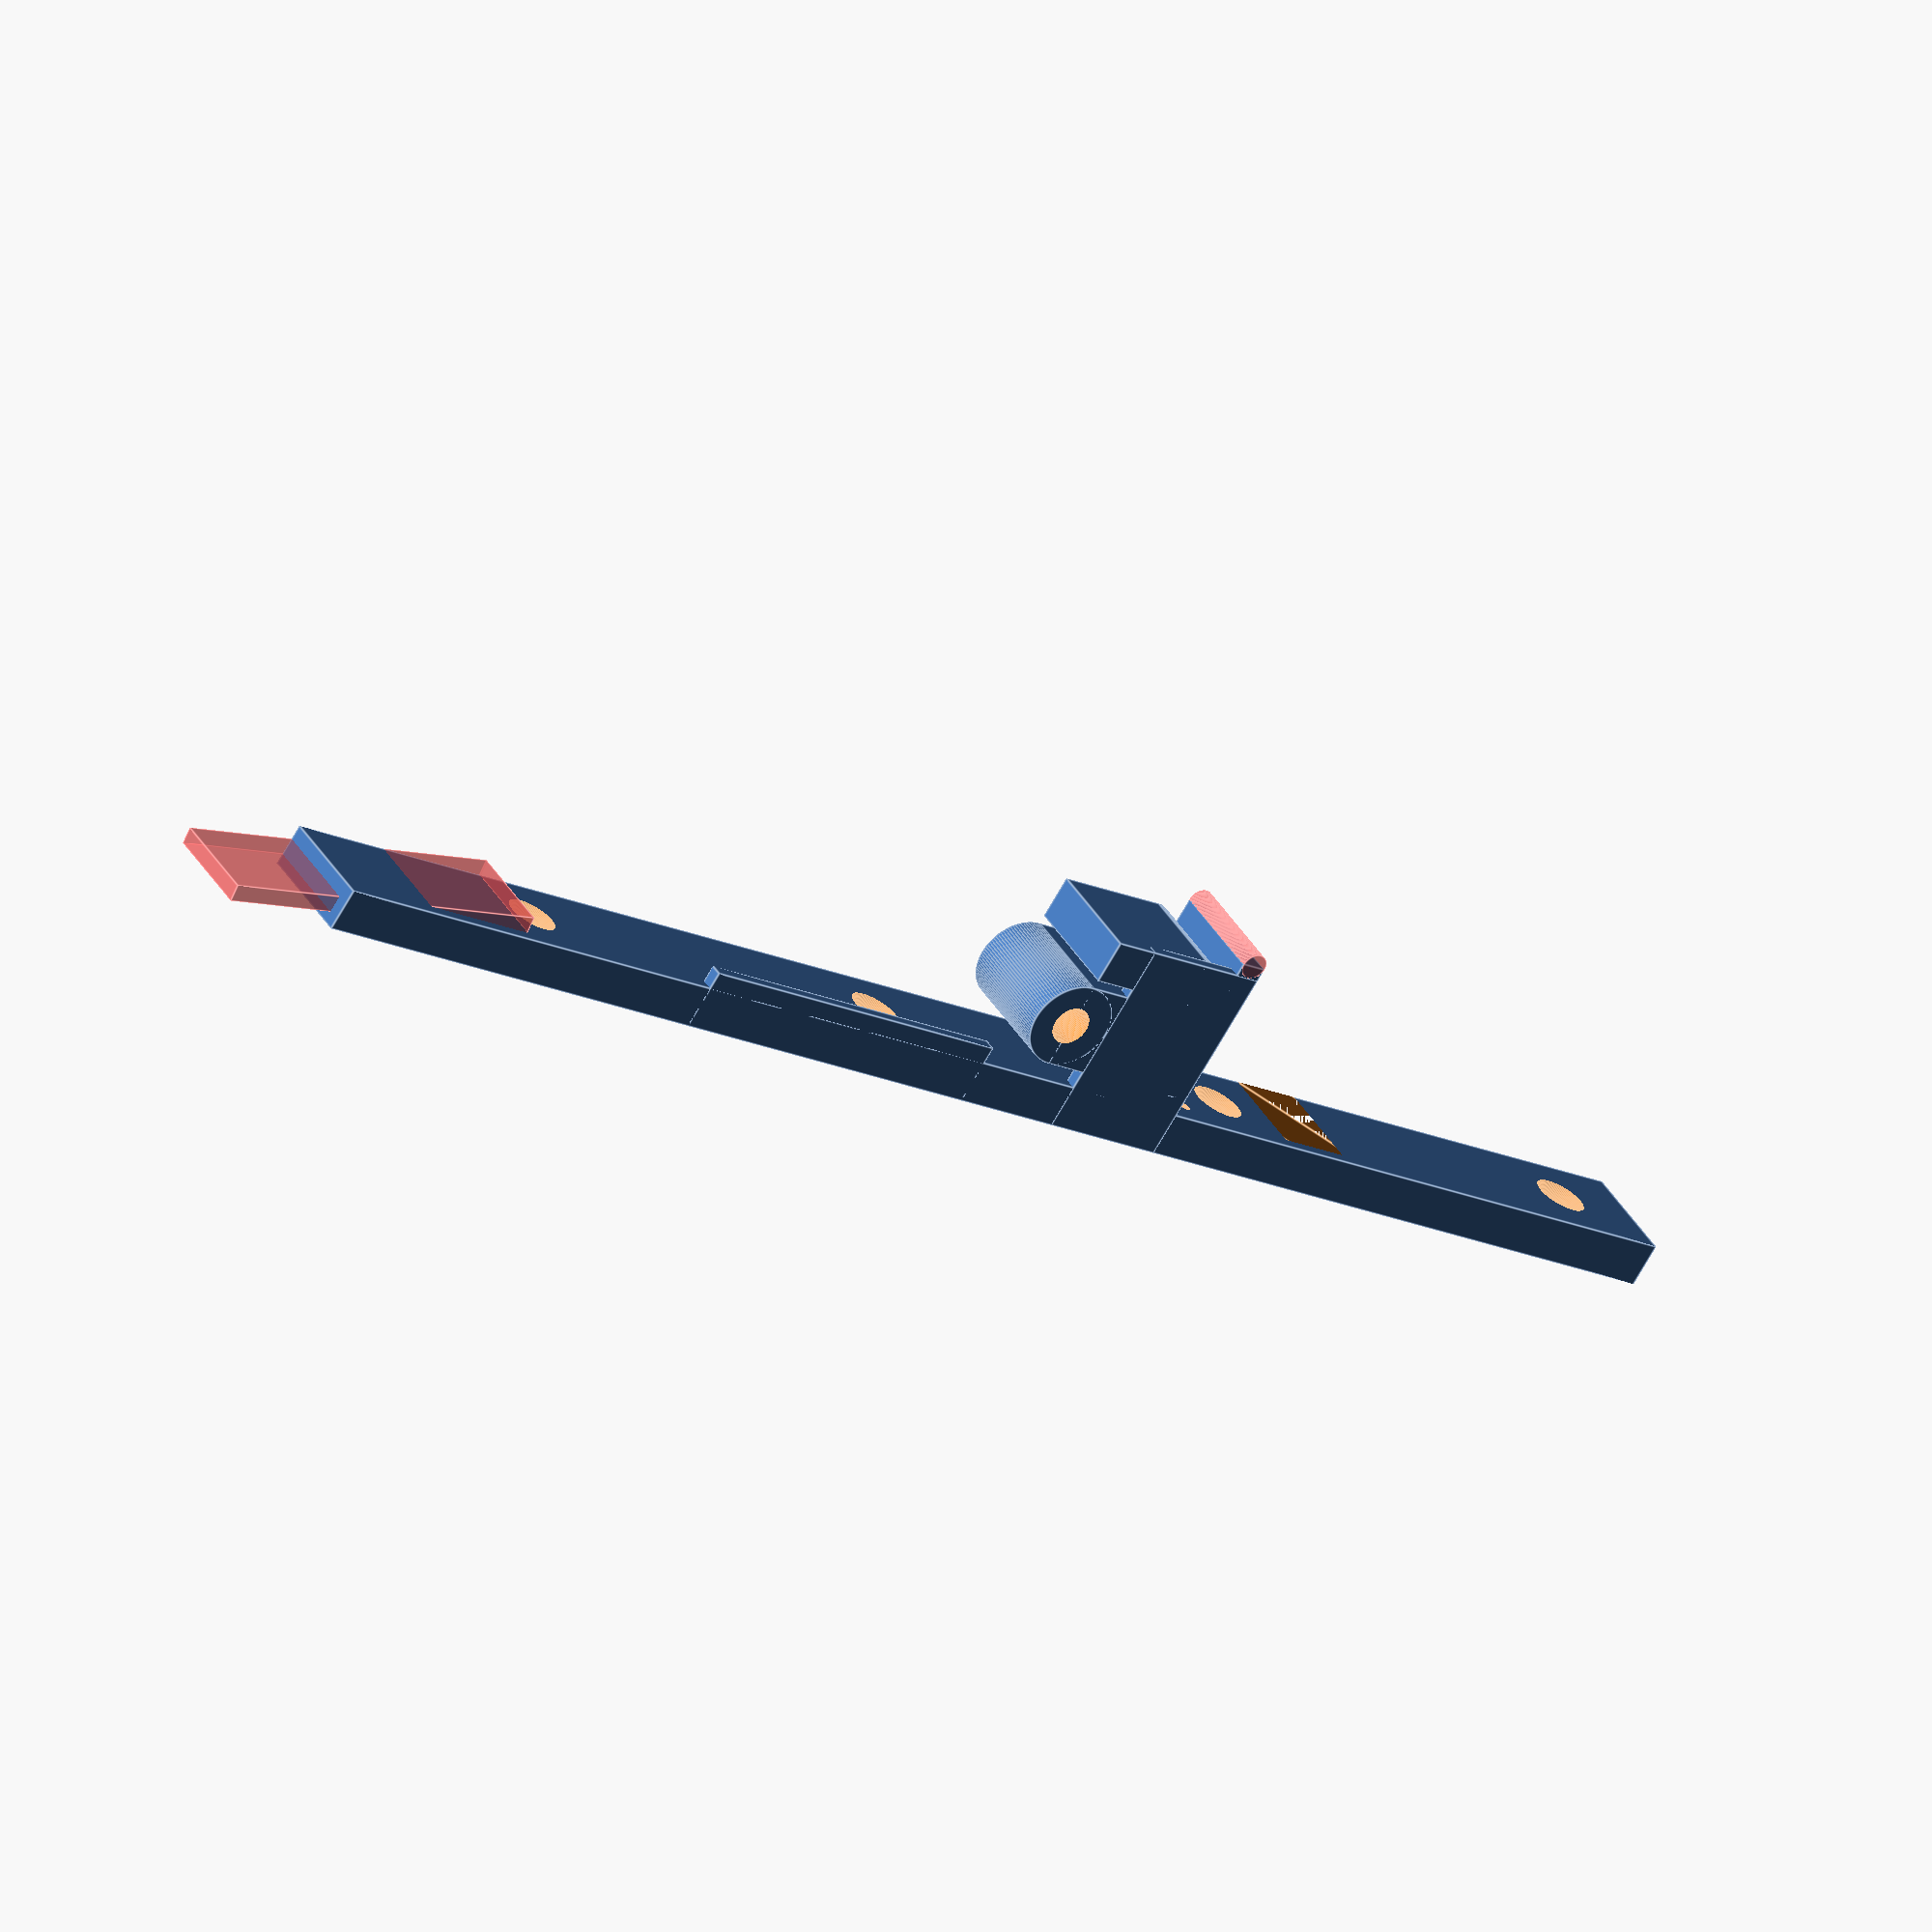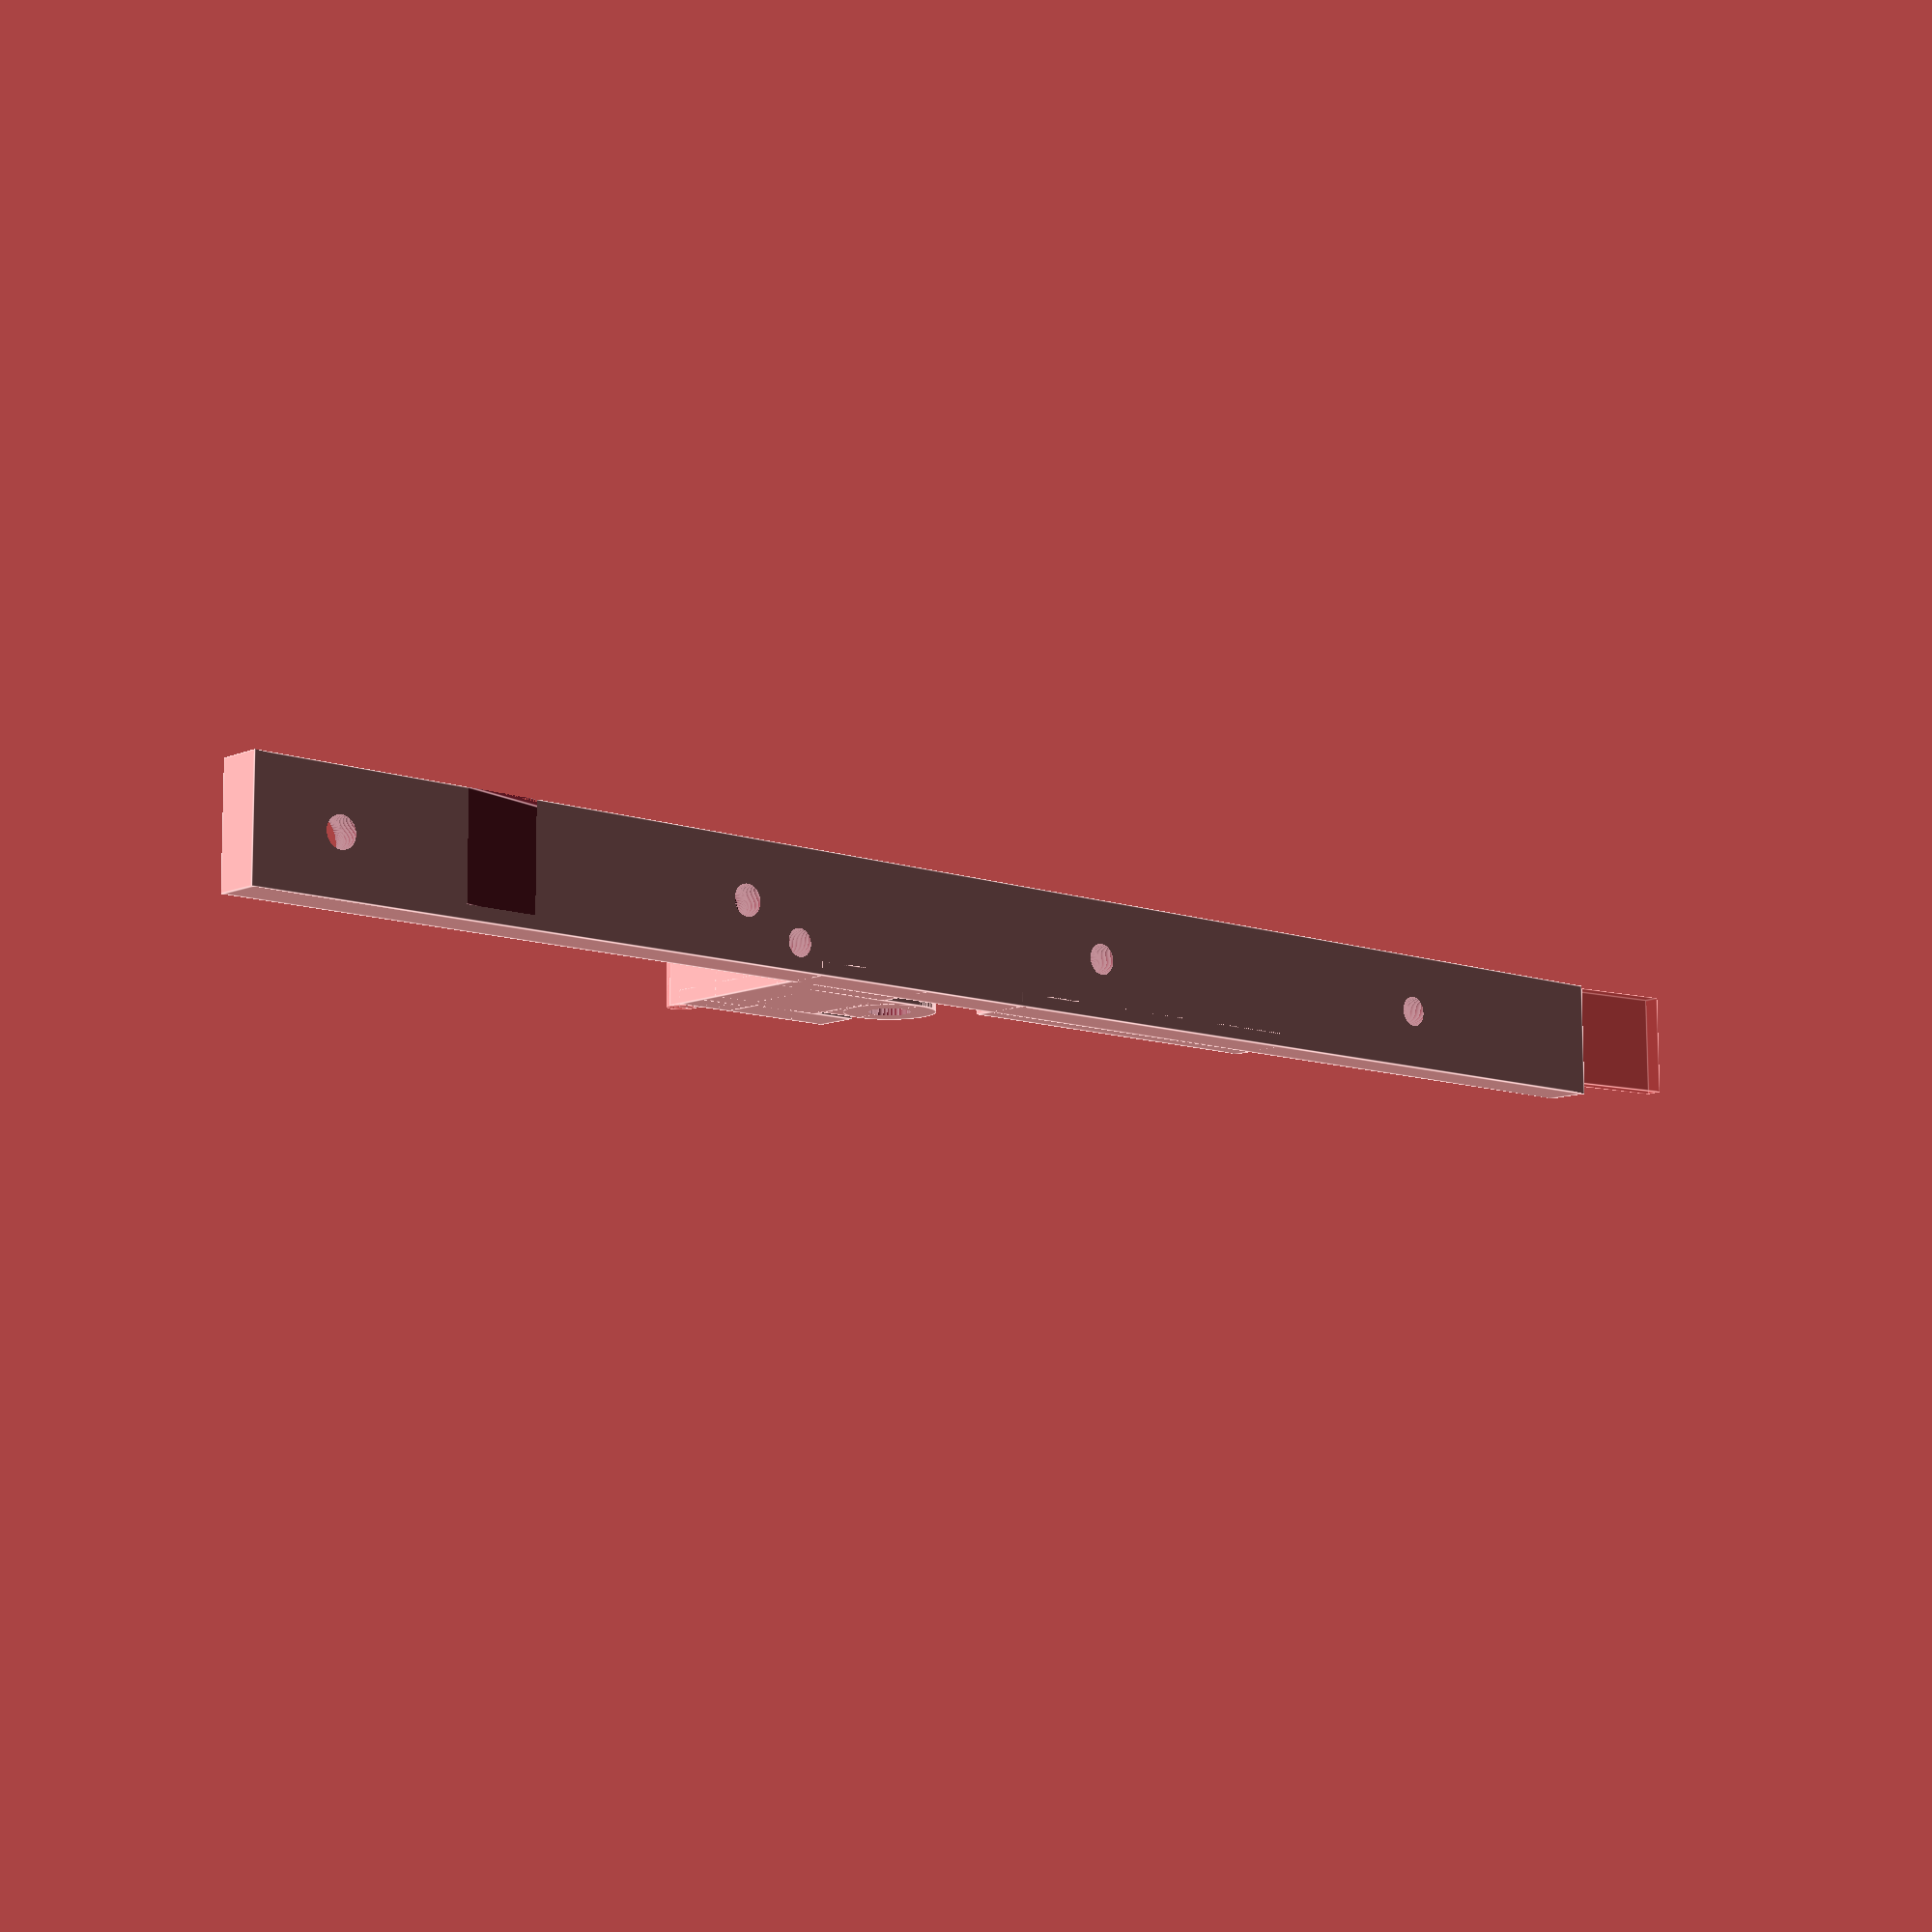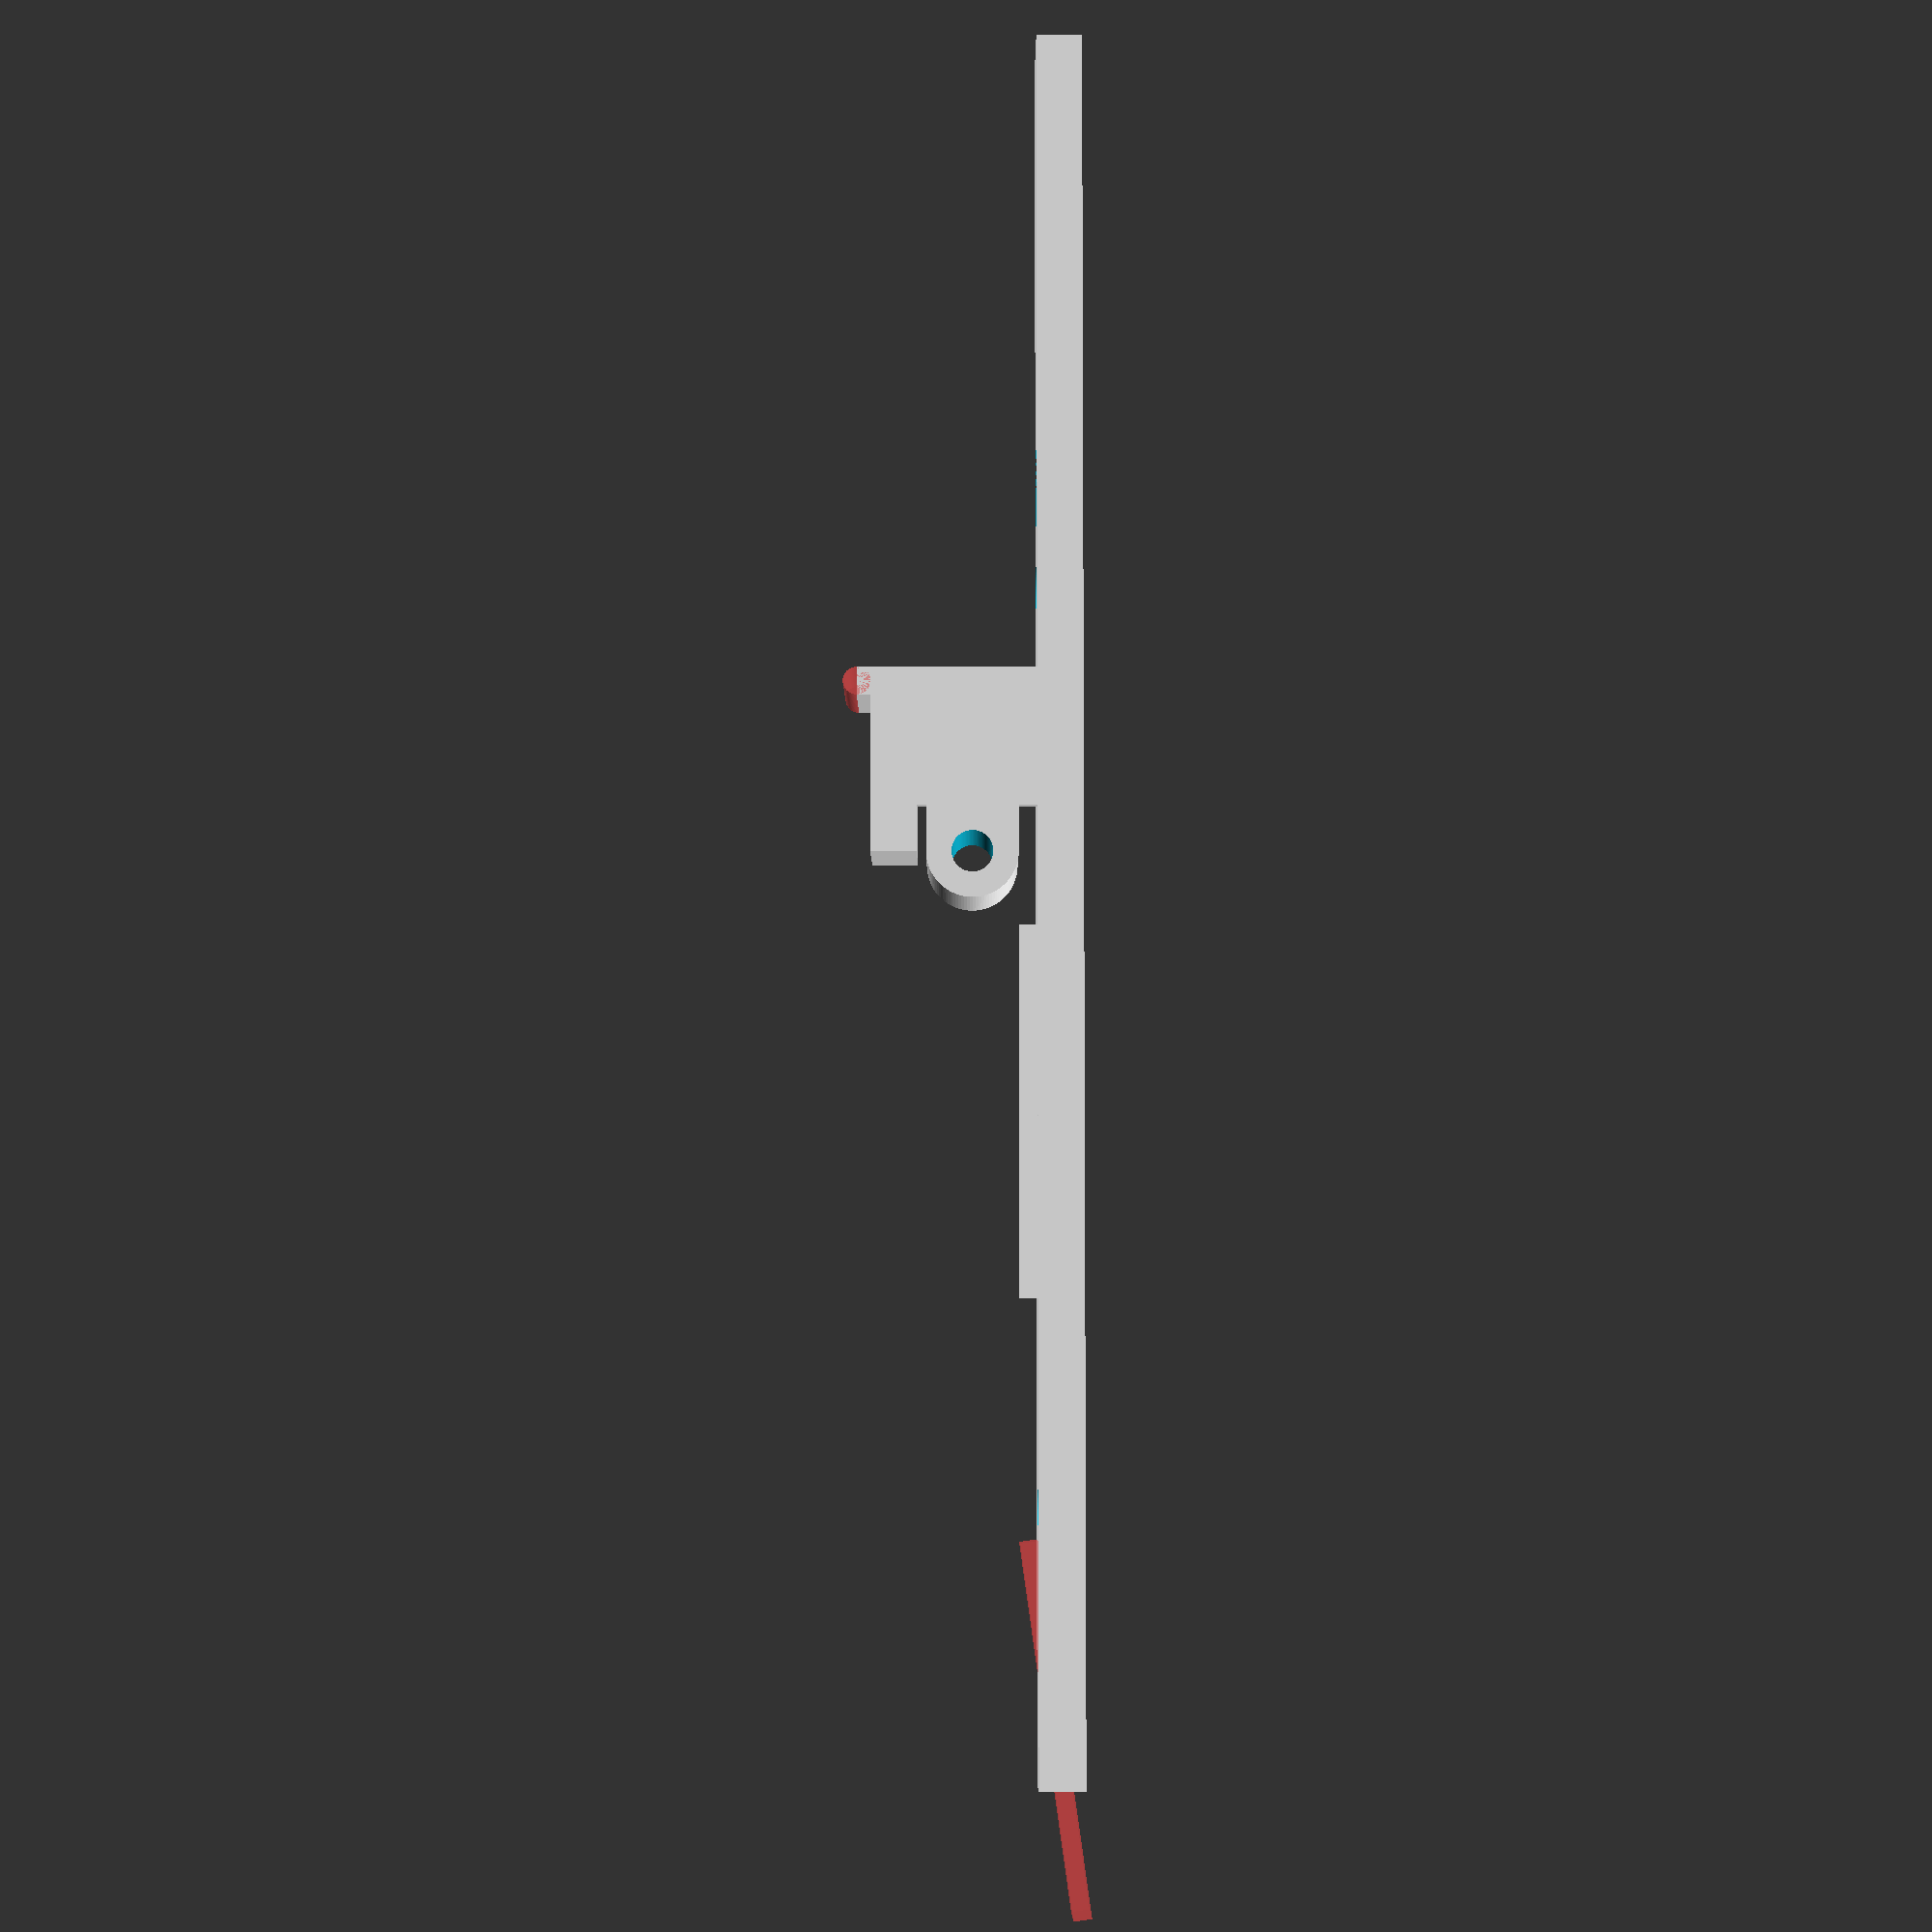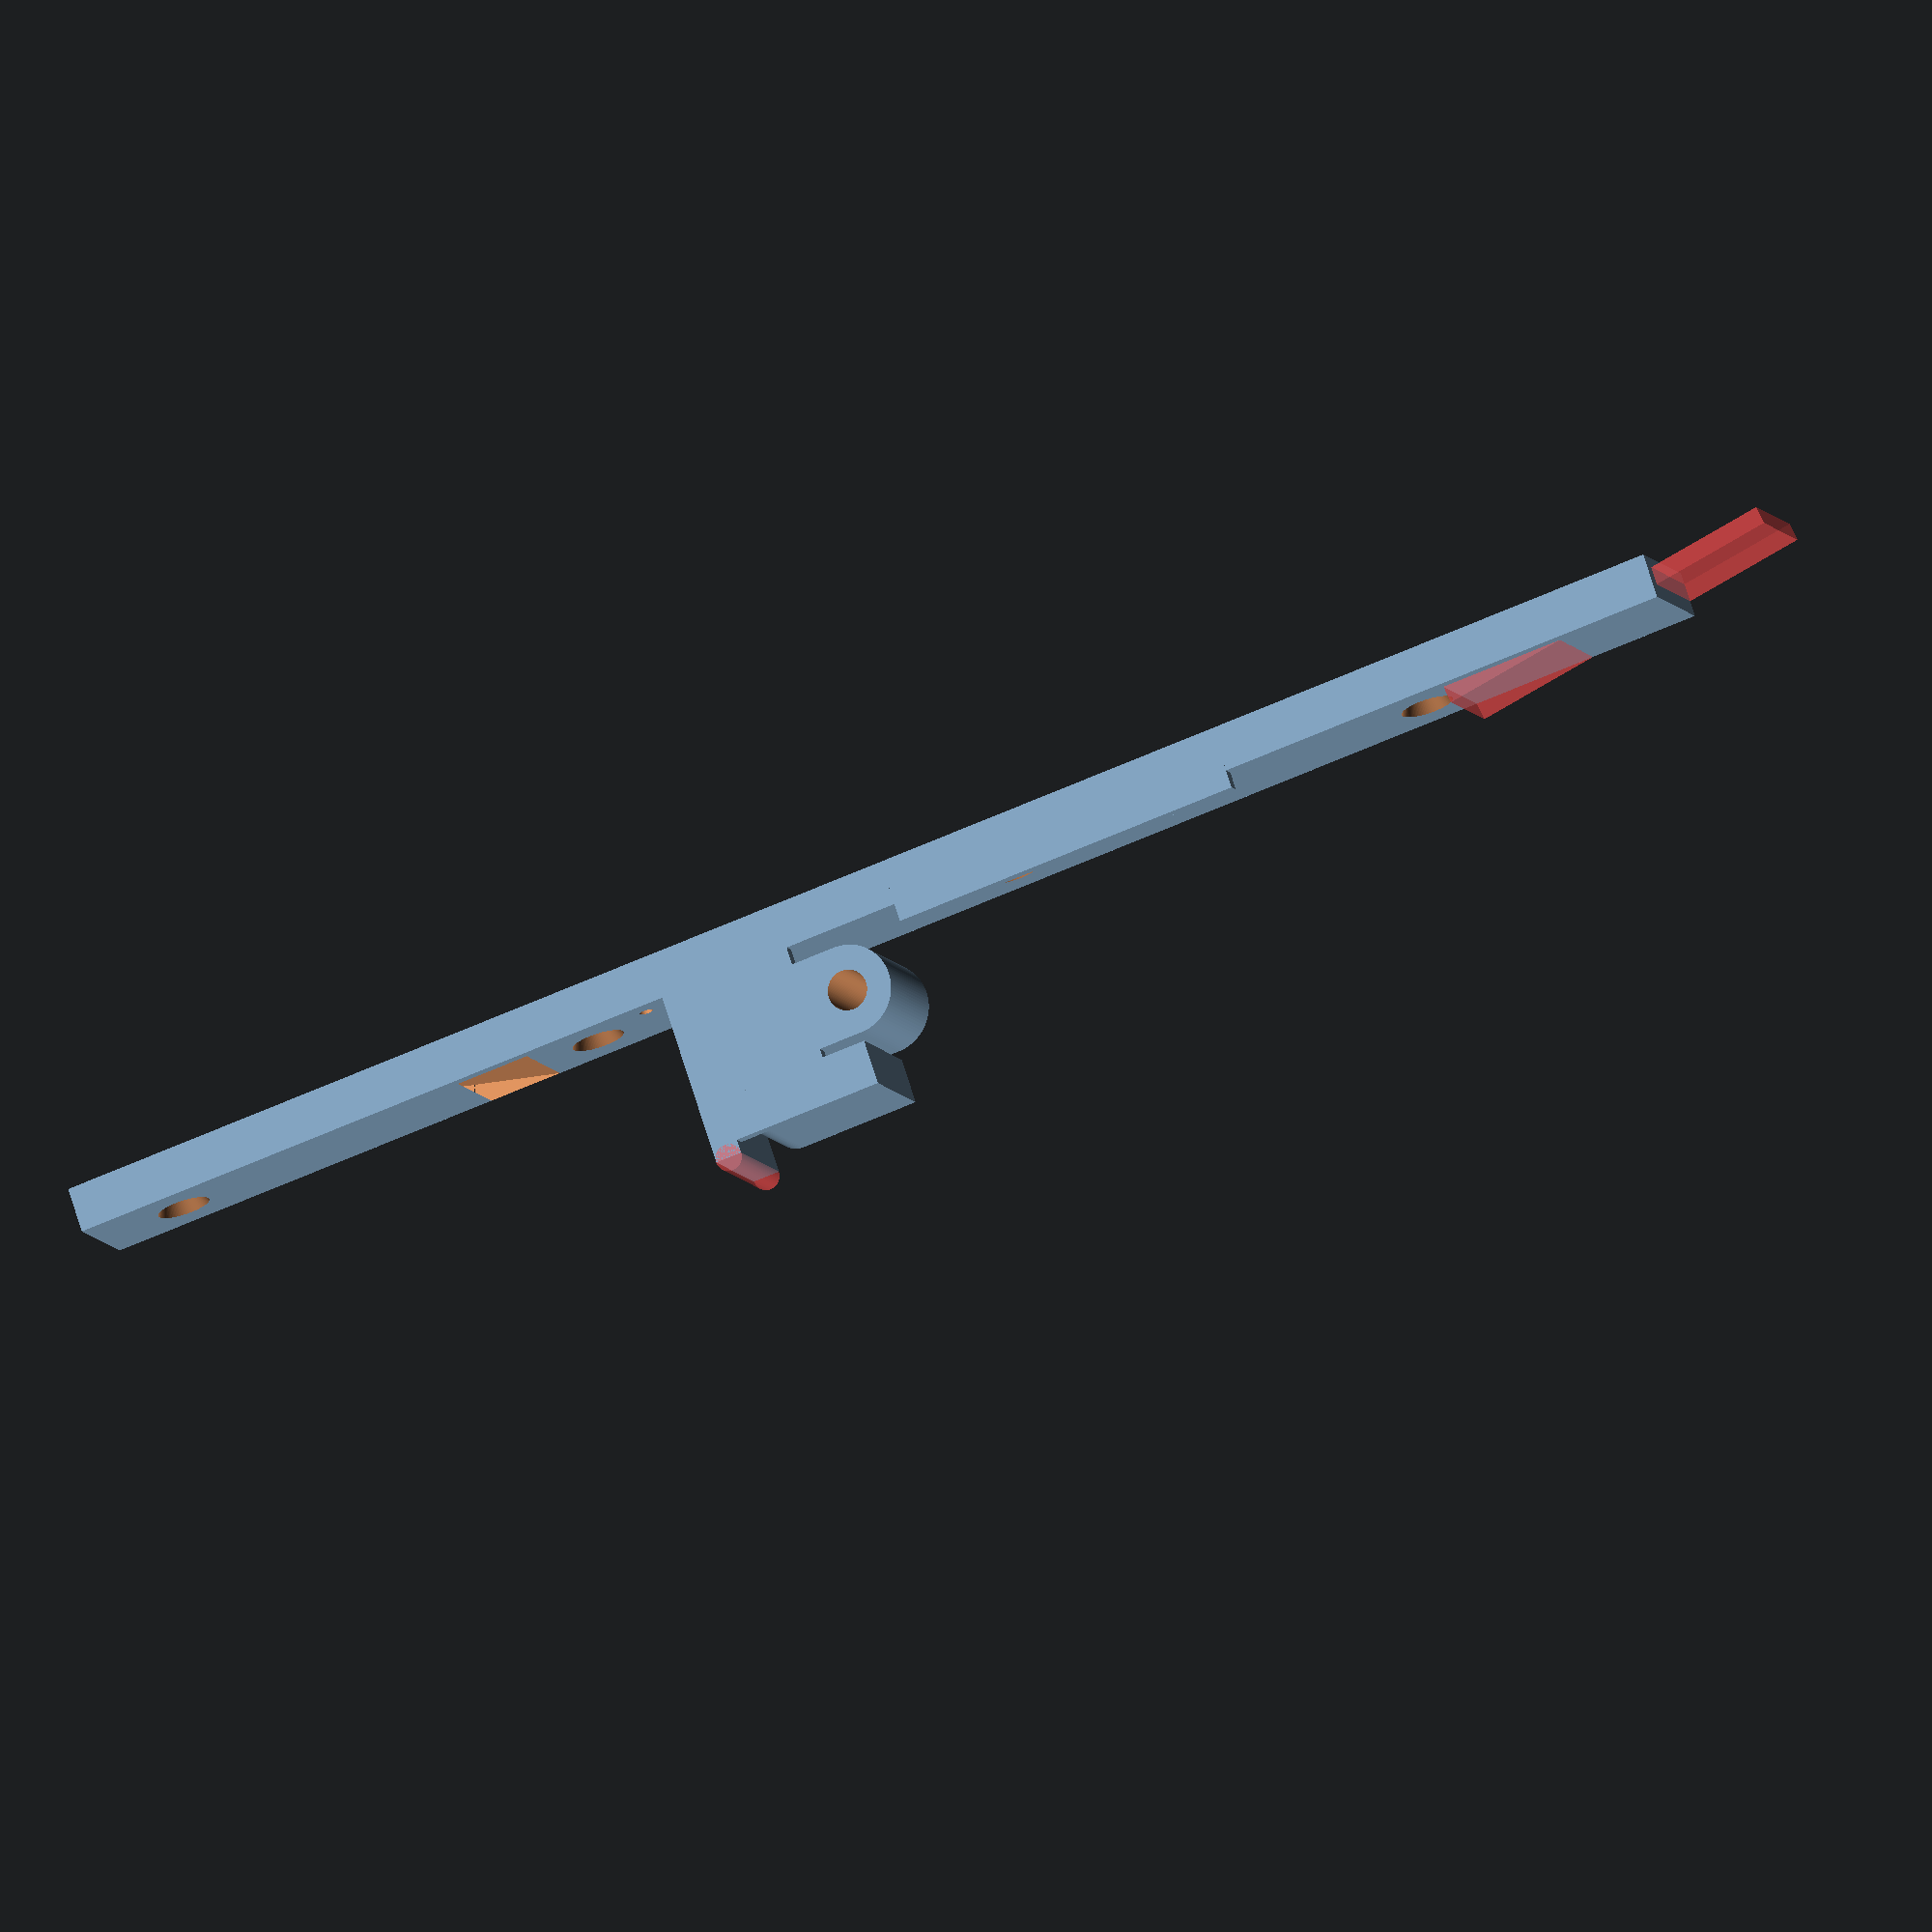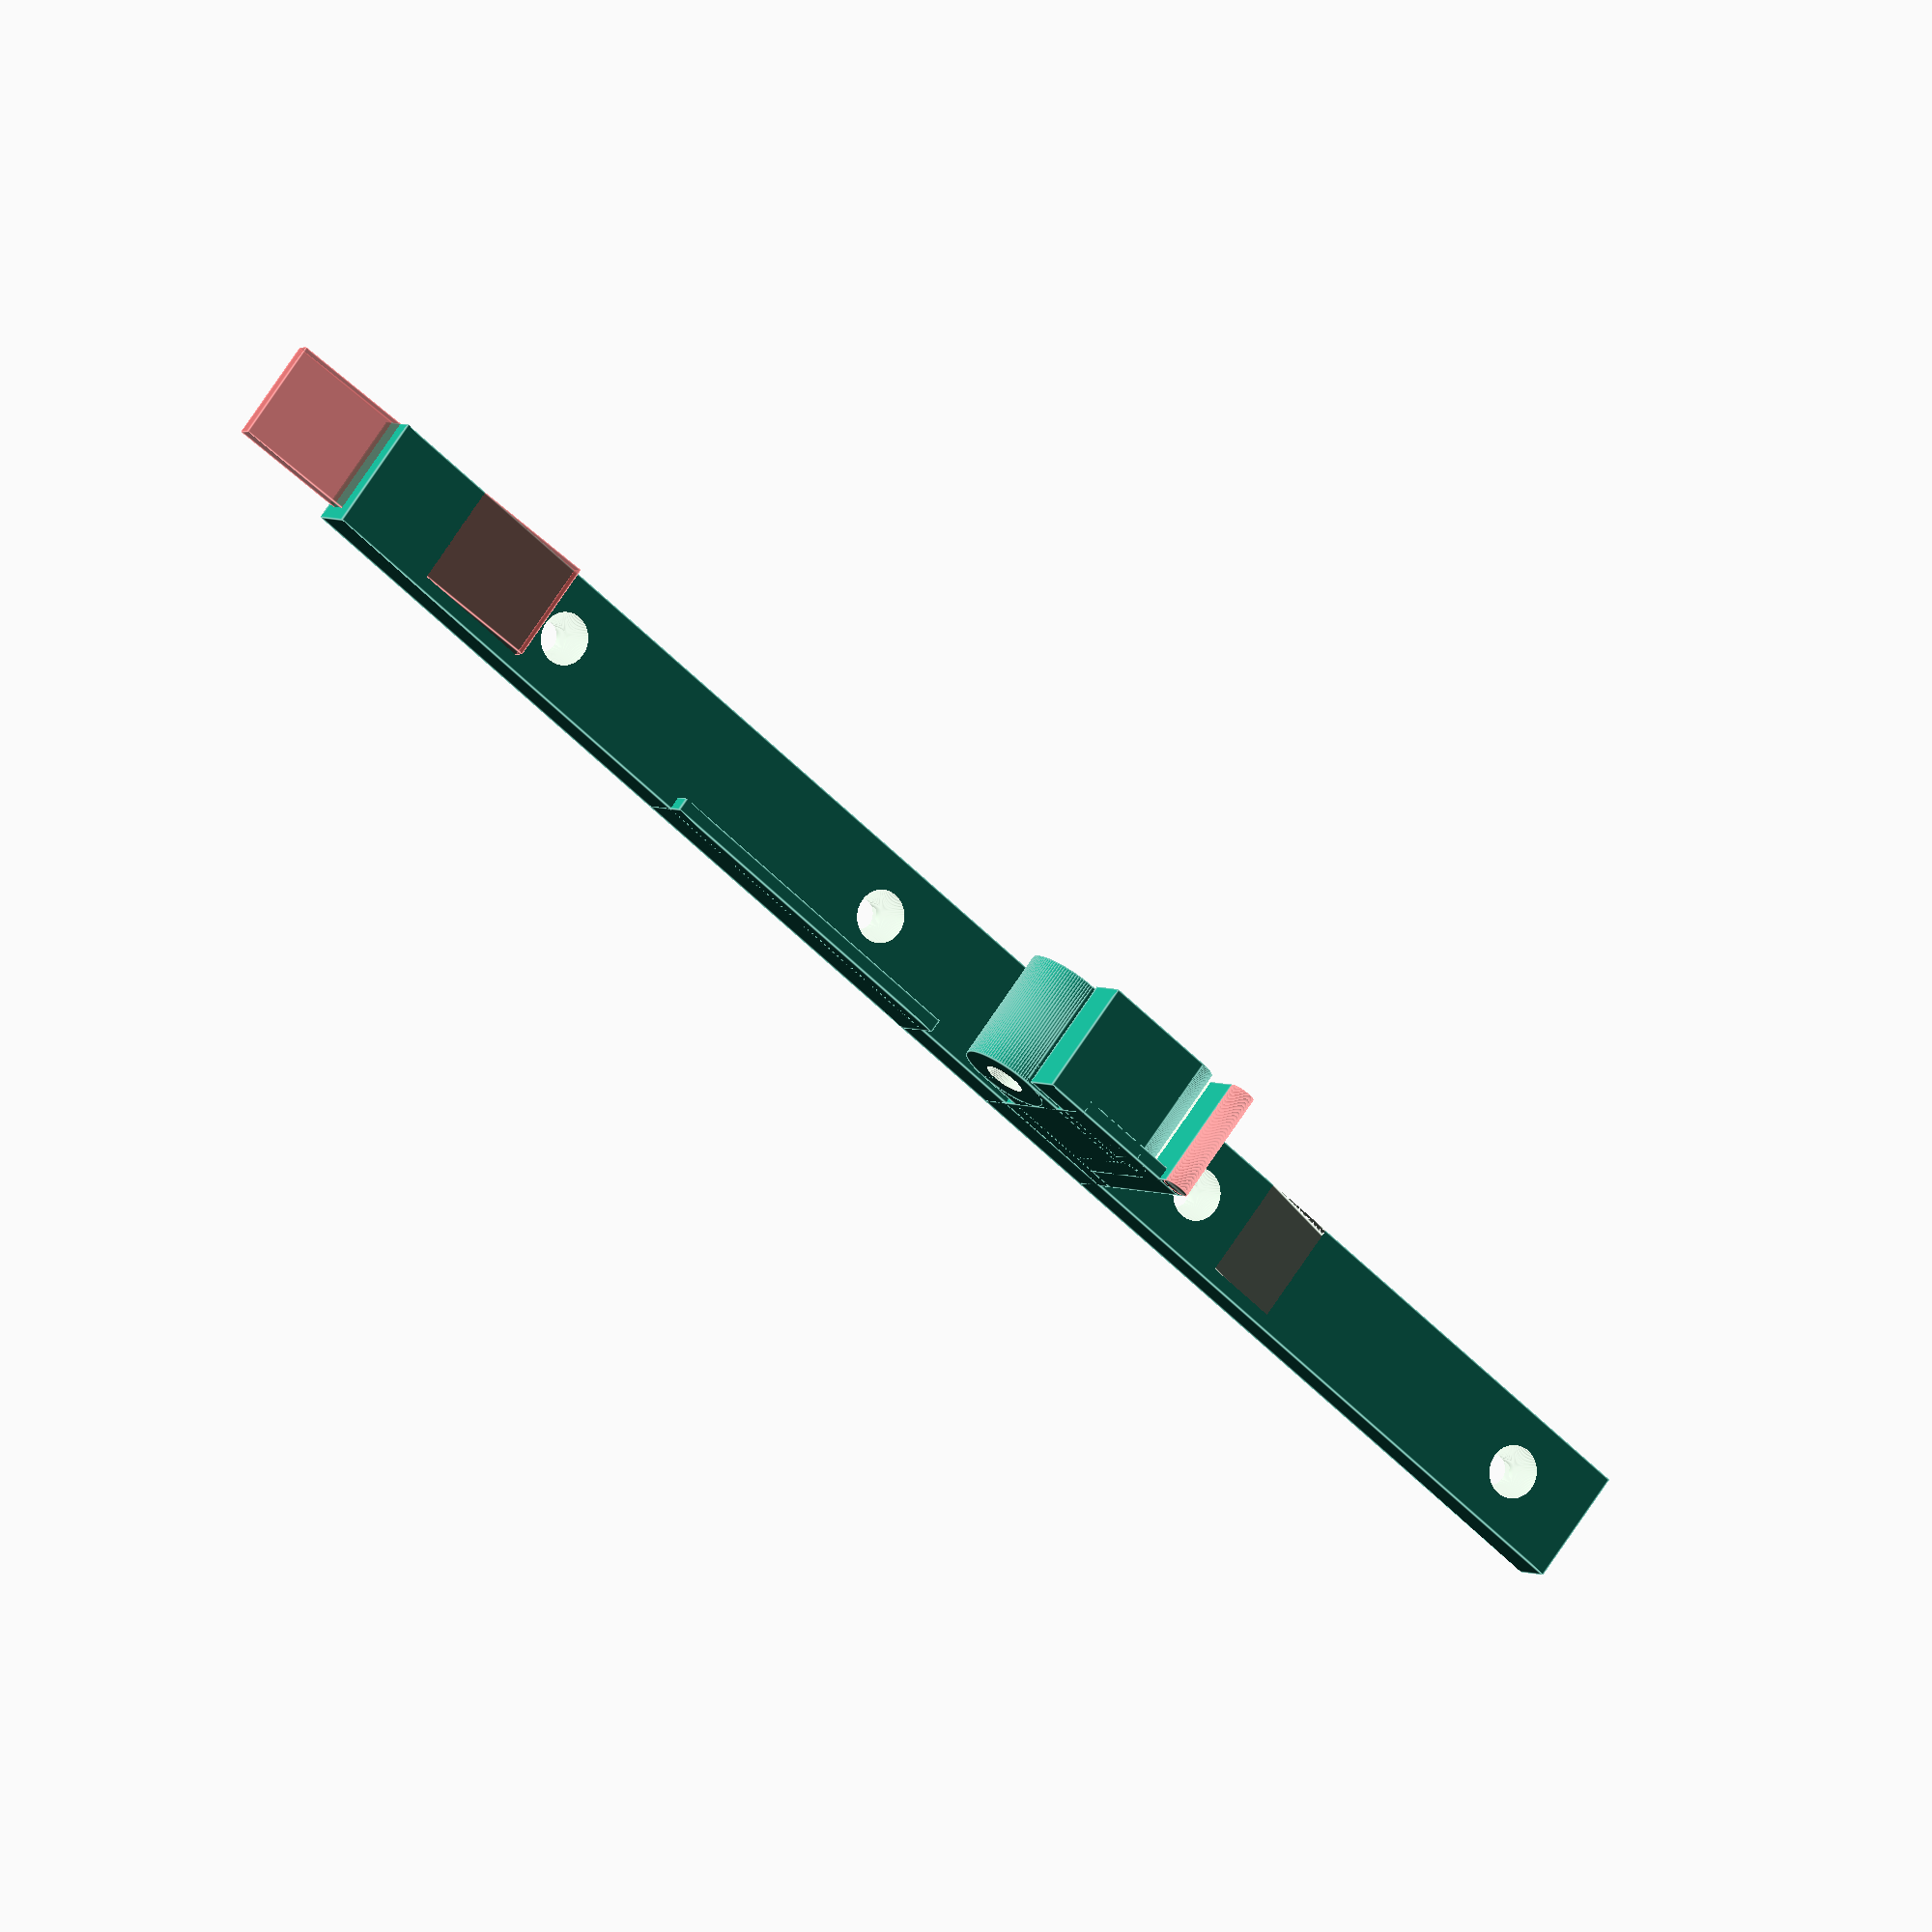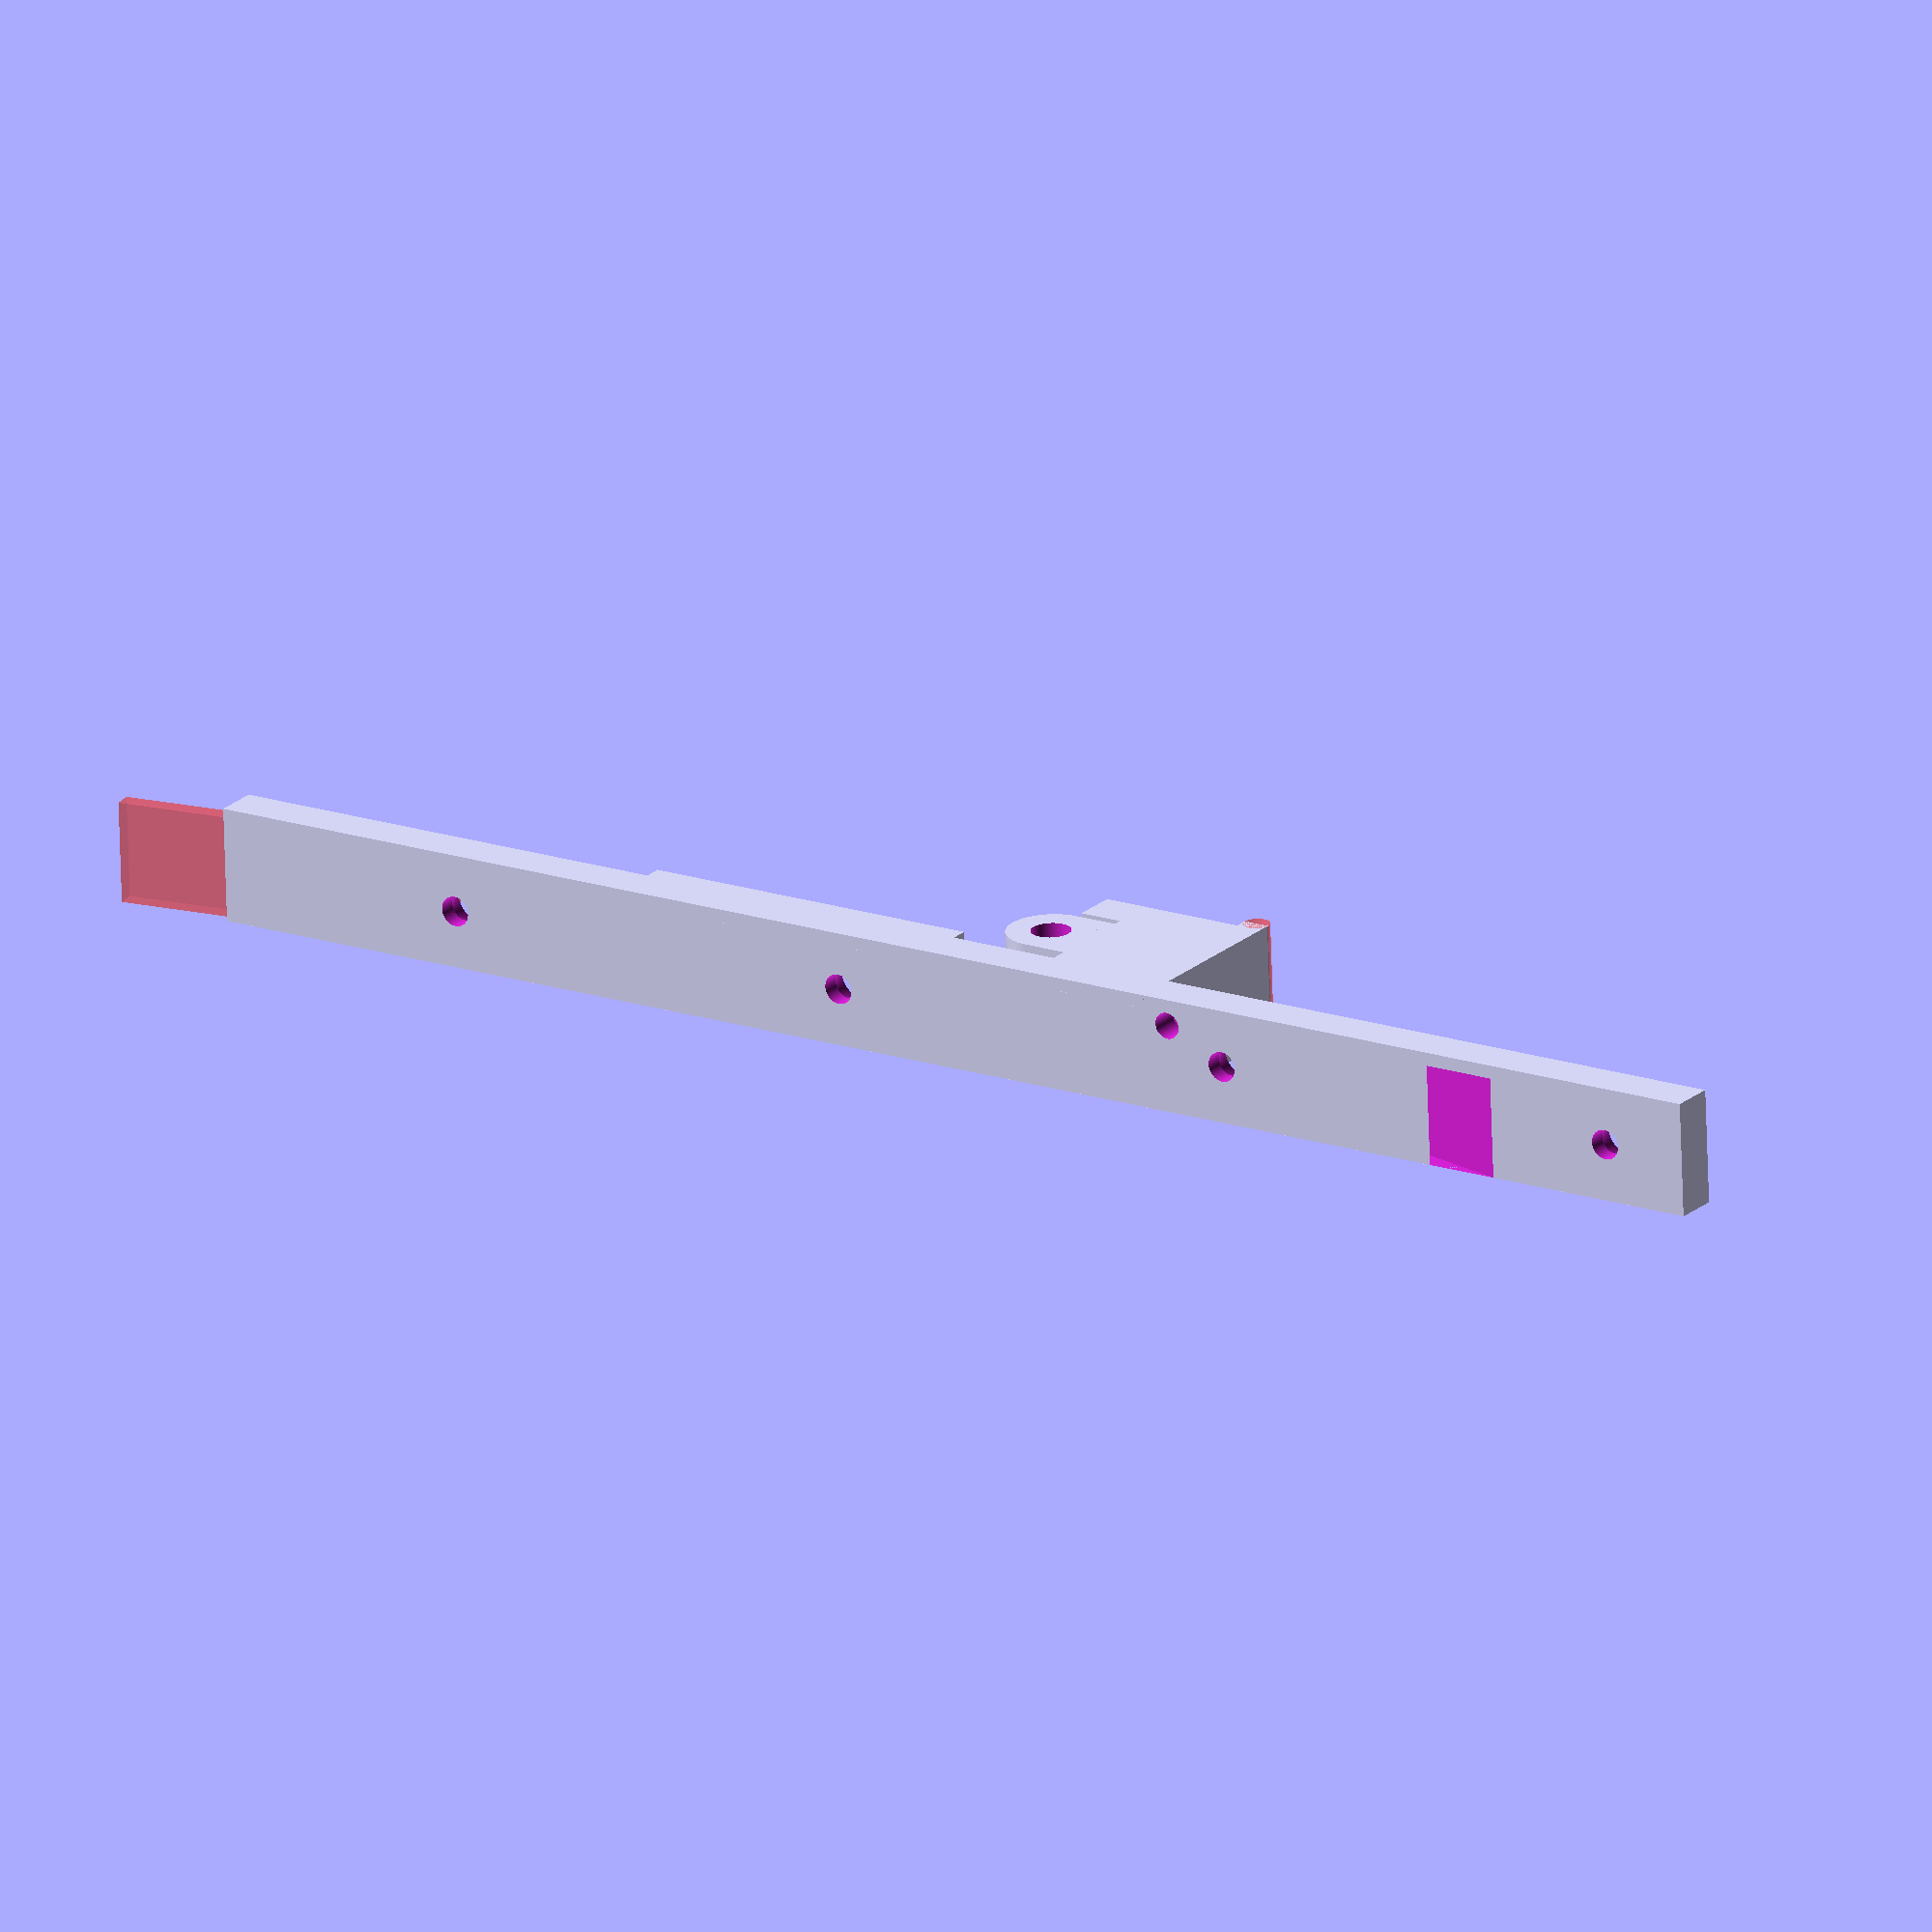
<openscad>
// See: http://www.thingiverse.com/thing:1080195
// Also http://www.thingiverse.com/thing:386738
// Also http://www.thingiverse.com/thing:1686327

// 1206 Tape = 8mm Wide
// 4mm spacing between components.
// 0805 Tape = 8mm Wide
// 0603 Tape = 8mm Wide.
// NeoPixel LED tape = 12mm Wide. (unusual).
// Reel (1206) = 10mm Wide, 180mm Diameter.

// Max width = 325 for really useful box lid.
// 325 / 13 = 25
// 325 / 14 = 23.2 (Gives 3 mm waste).
// 325 / 15 = 21.6 (10mm waste)

// Should be mounted on 5mm Acrtlic base (on top of the box)
// to allow the tape to come over the edge and out the side of the box.

$fn = 100;

// Height between base and wrapper.
smdTapeGap = 2;
// gap for the film to wrap back around
smtTapeTopGap = 1; 
// How far from the edige the hole in the tap is.
tapeHoleOffset = 1.5; // mm
// How big or small of a hole to make for the light to come through
// This is printed on its side so allow for printer filament to run in.
tapeHoleSize = 2; // mm - hole side to use for the tape hole light.
// How far before the main block the hole for tape sensing should be.
tapeHoleOffsetFromBlock = 3;

// How thick the back (well side) support structure is
// the tape sits against this.
backerWidth = 1.5; // Was 2.
// 8mm tape + backer = 9.5mm, 
// 13mm block -> 3.5mm play on the left.
// 12mm tape + backer = 13.5 >> block width

// How wide the thing is.
blockWidth = 13;

// 11mm in the original
// 70mm for the 
blockXOffset = 70;

// 70mm in the original
// Added 60 for the back extension
// 40 extra to bring the tape neear the front of the box. then
// add a hump to make it easy to pick the tape.
baseLength = 70 + 60 +20 + 40;
baseHeight = 5;
echo ("baseLength", baseLength);

module enteranceCutout() {
    translate([0,0,0]) {
        rotate([0,-14,0]) {
            translate([-10,0,-8]) {
                translate([10,0 , 0]) {
                    cube([65,blockWidth  - backerWidth,2]);
                }
            }
        }
    }
}

module exitCutout() {
    // 116 offset from the front of the block
    // is about 10 1206 components.
    // TODO: Compute it better!
    translate([163,0,0]) {
        rotate([0,8,0]) {
            translate([0,0,5]) {
                #cube([40,blockWidth - backerWidth,2]);
            }
        }
    }
}

module screwHole(xPosition) {
    translate([xPosition,blockWidth/2, -0.1]) {
        cylinder(d=3.4, h=baseHeight + 0.2);
        
        // And countersink it...
        translate([0,0, baseHeight  + 0.1 - 3]) {
            cylinder(d1=3.4, d2=6, h=3.2);
        }
    }   
}

module screwHoles() {
    // 50mm gaps between holes with a 10mm offset to start.
    screwHole(10);
    screwHole(60);
    screwHole(110);
    // Not needed but keep to show how if fits in with the reel support.
    screwHole(160);
}

module ledCounterHole() {
    // Move to the far edge
    // Then move in by xmm for the tape hole position
ledHoleX = blockXOffset - tapeHoleOffsetFromBlock;
echo("Led Hole X", ledHoleX);
    
    translate([blockXOffset - tapeHoleOffsetFromBlock,
                (blockWidth-backerWidth) - tapeHoleOffset, 
                -0.1]) {
        cylinder(d=1.5, h=baseHeight+0.2);
                    
        // Hollow out xmm (3) for a 3mm LED to be inserted
        // Expect this will be glued or on a PCB
        // so allow a tollerance.
        cylinder(d=3, h=baseHeight-1.5);
        
    }
}

// create little markers down one edge to indicate 10 components.
module addMarker() {
    translate([blockXOffset + 28 ,blockWidth-backerWidth, 0]) {
        cube([40, backerWidth, baseHeight + 2 ]);
    }
}

// main body
difference() {
    union() {
        cube([baseLength, blockWidth, baseHeight]);
        addMarker();
    }
    union() {
        // cut out for tape to come up through.
        // 2mm offset to align with the backing block
        enteranceCutout();
        
        // cut out for tape to EXIT through.
        // 2mm offset to align with the backing block
        exitCutout();
        
        // Screw holes
        screwHoles();
        
        // Add a hole for light to shine through to allow counting.
        ledCounterHole();
    }
}

// Block for film to curve over.
translate([blockXOffset,0, 5 + smdTapeGap ]) {
    
    difference() {
        union() {
           
            cube([20, blockWidth, 10]);
            translate([20,blockWidth, 10/2 ]) {
                rotate([90,0,0]) {
                    cylinder(d=10, h=blockWidth);
                    translate([0, 0, blockWidth]) {
                        // Pin
                        // // Drop this as it makes 
                        // changing these blocks difficult and 
                        // doesn't print well.
                        //cylinder(d=3.0, h=2);
                    }
                }
            }
            
            // Raised back to push the film upwards. 
            cube([5.5, blockWidth, 12.50]);
            cube([3, blockWidth, 17.5]);
            // Curved top
            translate([1.5, 0, 17.5]) {
                rotate([-90,0,0]) {
                        // Pin hole.
                    #cylinder(d=3, h=blockWidth, $fn=100);
                }
            }
        }
        union() {
            translate([20,blockWidth +0.1, 10/2 ]) {
                rotate([90,0,0]) {
                    // Pin hole.
                    cylinder(d=4.5, h=blockWidth + 0.2, $fn=100);
                }
            }
            
            // Create a hole in the back to allow the tape counter to be screwed on
            // M3 insert 
            translate([-0.1, 4, 10/2 ]) {
                rotate([0,90,0]) {
                    // Component counter mount hole
                    cylinder(d=4.2, h=10, $fn=50);
                }
            }
            
            // Make a nice rounded transition for the film to follow.
            rotate([-90,0,0]) {
                translate([3 + 2.5,-12.50,-backerWidth]) {
                    cylinder(d=5, h=blockWidth);
                }
            }
        }
    }

}



// very top block
translate([blockXOffset + 3 + smtTapeTopGap + 2.5,0, 5 + smdTapeGap + 10 + smtTapeTopGap]) {
    rotate([-90,0,0]) {
        translate([0,-2.50,0]) {
            cylinder(d=5, h=blockWidth);
        }
    }
    cube([20 - (3 + smtTapeTopGap + 2.5), blockWidth, 5]);

}

// backer to hold it all in place.
translate([blockXOffset,blockWidth-backerWidth, 0]) {
    cube([15, backerWidth, baseHeight + smdTapeGap + 10 + smtTapeTopGap + 5]);

}
</openscad>
<views>
elev=248.8 azim=328.7 roll=209.4 proj=o view=edges
elev=10.5 azim=180.3 roll=137.2 proj=p view=edges
elev=63.1 azim=147.2 roll=90.0 proj=p view=wireframe
elev=285.7 azim=340.7 roll=342.5 proj=o view=wireframe
elev=356.3 azim=218.9 roll=331.9 proj=o view=edges
elev=158.3 azim=182.2 roll=326.4 proj=o view=solid
</views>
